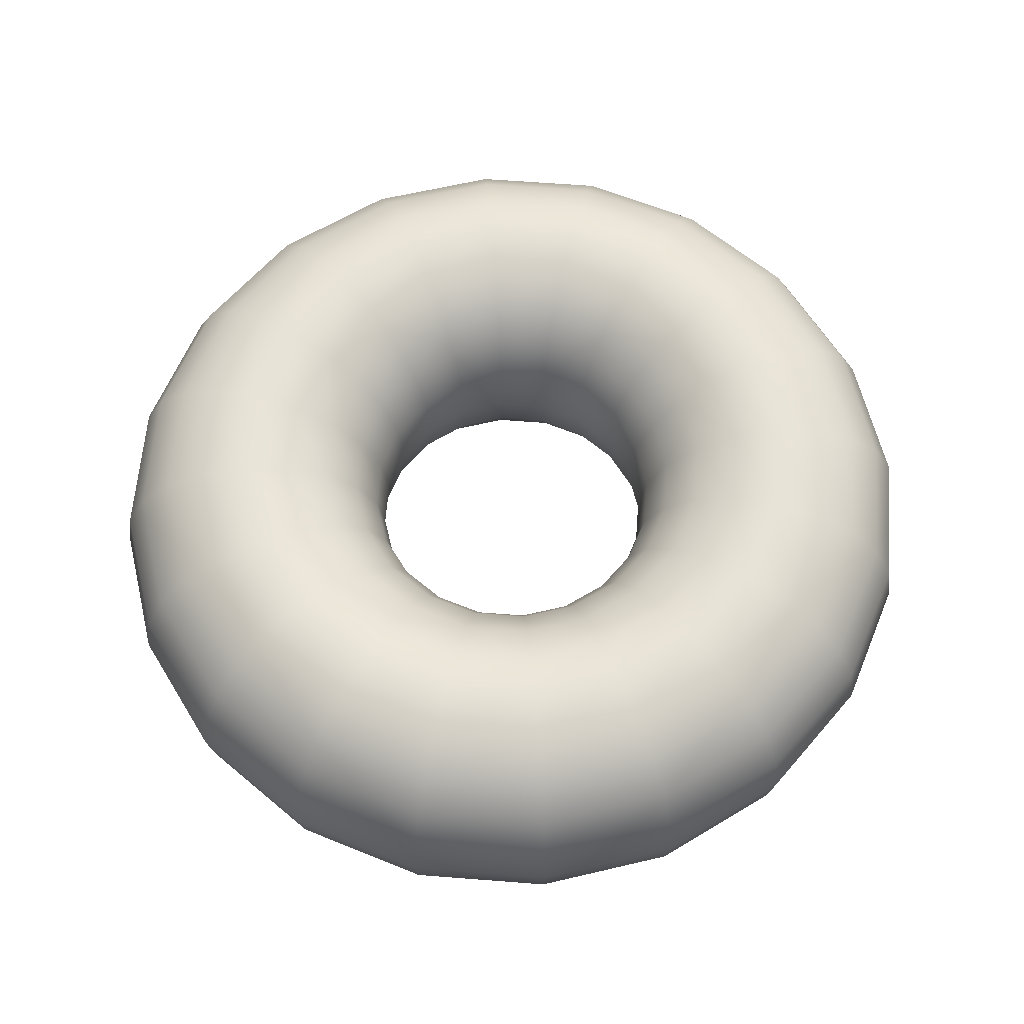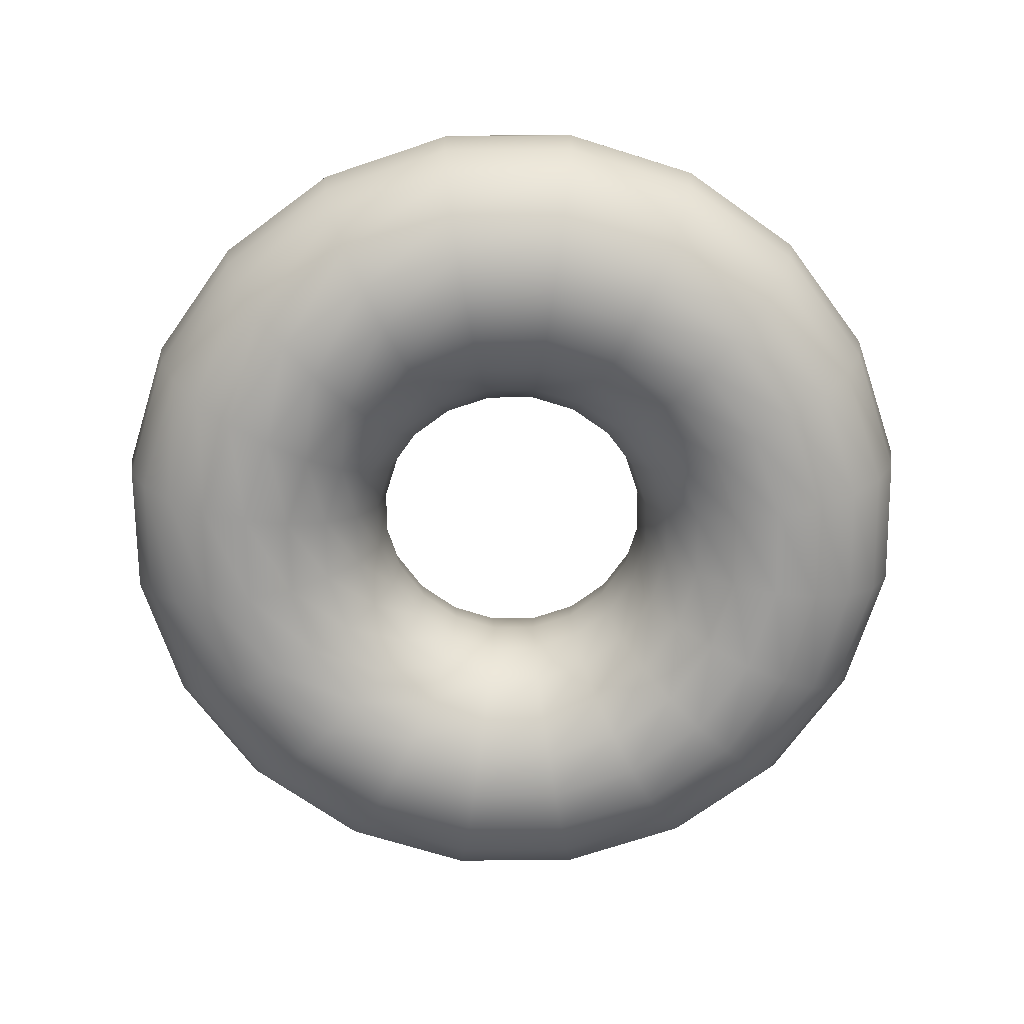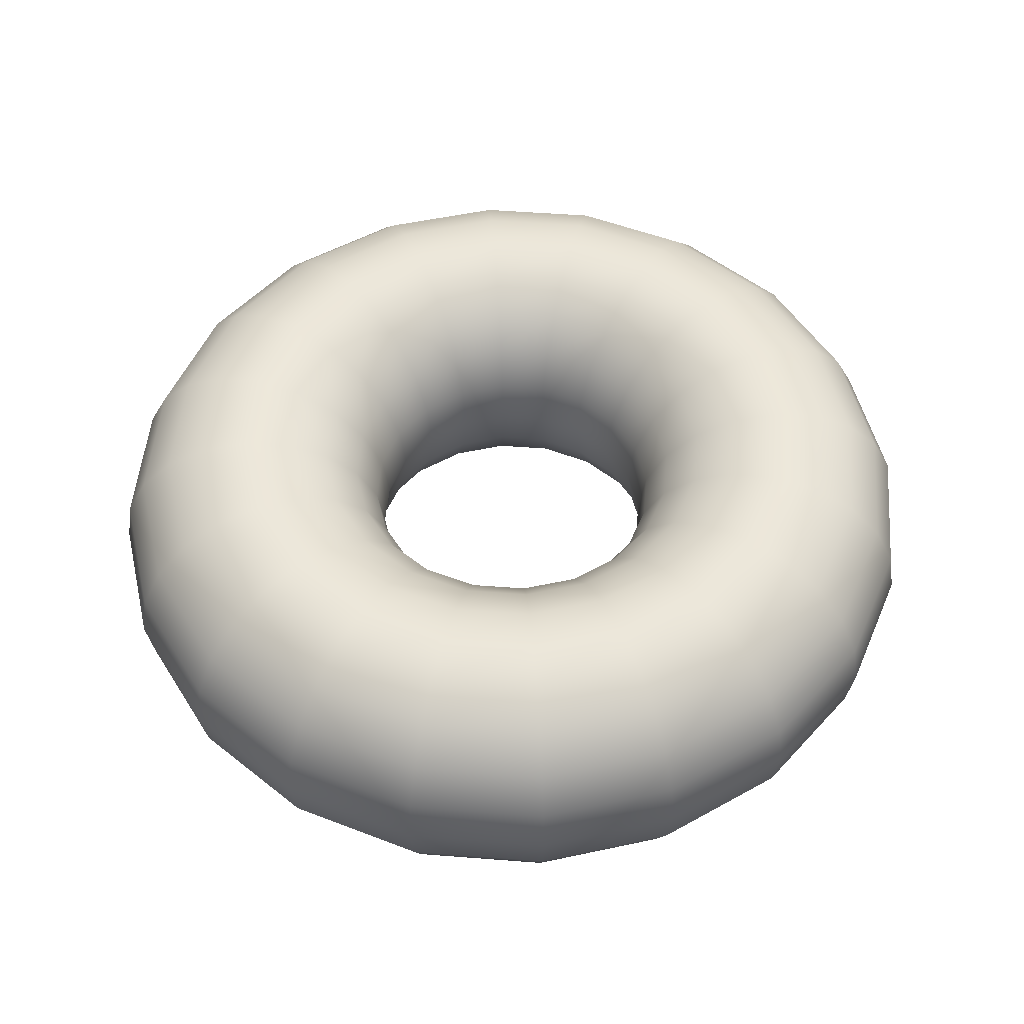
<metadata>
{"format":"obj","ext":"obj","renderer":"f3d","projection":"perspective","resolution":1024,"background":"white","views":[{"elev":62.0,"azim":67.5,"up":"+Y"},{"elev":-70.1,"azim":99.6,"up":"+Y"},{"elev":51.3,"azim":-94.2,"up":"+Y"}]}
</metadata>
<code>
g default
v 0.9511 0 -0.309
v 0.809 0 -0.5878
v 0.5878 0 -0.809
v 0.309 0 -0.9511
v 0 0 -1
v -0.309 0 -0.9511
v -0.5878 0 -0.809
v -0.809 0 -0.5878
v -0.9511 0 -0.309
v -1 0 -0
v -0.9511 0 0.309
v -0.809 0 0.5878
v -0.5878 0 0.809
v -0.309 0 0.9511
v 0 0 1
v 0.309 0 0.9511
v 0.5878 0 0.809
v 0.809 0 0.5878
v 0.9511 0 0.309
v 1 0 0
v 0.9976 0.309 -0.3241
v 0.8486 0.309 -0.6166
v 0.6166 0.309 -0.8486
v 0.3241 0.309 -0.9976
v 0 0.309 -1.049
v -0.3241 0.309 -0.9976
v -0.6166 0.309 -0.8486
v -0.8486 0.309 -0.6166
v -0.9976 0.309 -0.3241
v -1.049 0.309 -0
v -0.9976 0.309 0.3241
v -0.8486 0.309 0.6166
v -0.6166 0.309 0.8486
v -0.3241 0.309 0.9976
v 0 0.309 1.049
v 0.3241 0.309 0.9976
v 0.6166 0.309 0.8486
v 0.8486 0.309 0.6166
v 0.9976 0.309 0.3241
v 1.049 0.309 0
v 1.133 0.5878 -0.368
v 0.9635 0.5878 -0.7
v 0.7 0.5878 -0.9635
v 0.368 0.5878 -1.133
v 0 0.5878 -1.191
v -0.368 0.5878 -1.133
v -0.7 0.5878 -0.9635
v -0.9635 0.5878 -0.7
v -1.133 0.5878 -0.368
v -1.191 0.5878 -0
v -1.133 0.5878 0.368
v -0.9635 0.5878 0.7
v -0.7 0.5878 0.9635
v -0.368 0.5878 1.133
v 0 0.5878 1.191
v 0.368 0.5878 1.133
v 0.7 0.5878 0.9635
v 0.9635 0.5878 0.7
v 1.133 0.5878 0.368
v 1.191 0.5878 0
v 1.343 0.809 -0.4364
v 1.143 0.809 -0.8301
v 0.8301 0.809 -1.143
v 0.4364 0.809 -1.343
v 0 0.809 -1.412
v -0.4364 0.809 -1.343
v -0.8301 0.809 -1.143
v -1.143 0.809 -0.8301
v -1.343 0.809 -0.4364
v -1.412 0.809 -0
v -1.343 0.809 0.4364
v -1.143 0.809 0.8301
v -0.8301 0.809 1.143
v -0.4364 0.809 1.343
v 0 0.809 1.412
v 0.4364 0.809 1.343
v 0.8301 0.809 1.143
v 1.143 0.809 0.8301
v 1.343 0.809 0.4364
v 1.412 0.809 0
v 1.608 0.9511 -0.5225
v 1.368 0.9511 -0.9939
v 0.9939 0.9511 -1.368
v 0.5225 0.9511 -1.608
v 0 0.9511 -1.691
v -0.5225 0.9511 -1.608
v -0.9939 0.9511 -1.368
v -1.368 0.9511 -0.9939
v -1.608 0.9511 -0.5225
v -1.691 0.9511 -0
v -1.608 0.9511 0.5225
v -1.368 0.9511 0.9939
v -0.9939 0.9511 1.368
v -0.5225 0.9511 1.608
v 0 0.9511 1.691
v 0.5225 0.9511 1.608
v 0.9939 0.9511 1.368
v 1.368 0.9511 0.9939
v 1.608 0.9511 0.5225
v 1.691 0.9511 0
v 1.902 1 -0.618
v 1.618 1 -1.176
v 1.176 1 -1.618
v 0.618 1 -1.902
v 0 1 -2
v -0.618 1 -1.902
v -1.176 1 -1.618
v -1.618 1 -1.176
v -1.902 1 -0.618
v -2 1 -0
v -1.902 1 0.618
v -1.618 1 1.176
v -1.176 1 1.618
v -0.618 1 1.902
v 0 1 2
v 0.618 1 1.902
v 1.176 1 1.618
v 1.618 1 1.176
v 1.902 1 0.618
v 2 1 0
v 2.196 0.9511 -0.7135
v 1.868 0.9511 -1.357
v 1.357 0.9511 -1.868
v 0.7135 0.9511 -2.196
v 0 0.9511 -2.309
v -0.7135 0.9511 -2.196
v -1.357 0.9511 -1.868
v -1.868 0.9511 -1.357
v -2.196 0.9511 -0.7135
v -2.309 0.9511 -0
v -2.196 0.9511 0.7135
v -1.868 0.9511 1.357
v -1.357 0.9511 1.868
v -0.7135 0.9511 2.196
v 0 0.9511 2.309
v 0.7135 0.9511 2.196
v 1.357 0.9511 1.868
v 1.868 0.9511 1.357
v 2.196 0.9511 0.7135
v 2.309 0.9511 0
v 2.461 0.809 -0.7997
v 2.094 0.809 -1.521
v 1.521 0.809 -2.094
v 0.7997 0.809 -2.461
v 0 0.809 -2.588
v -0.7997 0.809 -2.461
v -1.521 0.809 -2.094
v -2.094 0.809 -1.521
v -2.461 0.809 -0.7997
v -2.588 0.809 -0
v -2.461 0.809 0.7997
v -2.094 0.809 1.521
v -1.521 0.809 2.094
v -0.7997 0.809 2.461
v 0 0.809 2.588
v 0.7997 0.809 2.461
v 1.521 0.809 2.094
v 2.094 0.809 1.521
v 2.461 0.809 0.7997
v 2.588 0.809 0
v 2.672 0.5878 -0.868
v 2.273 0.5878 -1.651
v 1.651 0.5878 -2.273
v 0.868 0.5878 -2.672
v 0 0.5878 -2.809
v -0.868 0.5878 -2.672
v -1.651 0.5878 -2.273
v -2.273 0.5878 -1.651
v -2.672 0.5878 -0.868
v -2.809 0.5878 -0
v -2.672 0.5878 0.868
v -2.273 0.5878 1.651
v -1.651 0.5878 2.273
v -0.868 0.5878 2.672
v 0 0.5878 2.809
v 0.868 0.5878 2.672
v 1.651 0.5878 2.273
v 2.273 0.5878 1.651
v 2.672 0.5878 0.868
v 2.809 0.5878 0
v 2.807 0.309 -0.9119
v 2.387 0.309 -1.735
v 1.735 0.309 -2.387
v 0.9119 0.309 -2.807
v 0 0.309 -2.951
v -0.9119 0.309 -2.807
v -1.735 0.309 -2.387
v -2.387 0.309 -1.735
v -2.807 0.309 -0.9119
v -2.951 0.309 -0
v -2.807 0.309 0.9119
v -2.387 0.309 1.735
v -1.735 0.309 2.387
v -0.9119 0.309 2.807
v 0 0.309 2.951
v 0.9119 0.309 2.807
v 1.735 0.309 2.387
v 2.387 0.309 1.735
v 2.807 0.309 0.9119
v 2.951 0.309 0
v 2.853 -0 -0.9271
v 2.427 -0 -1.763
v 1.763 -0 -2.427
v 0.9271 -0 -2.853
v 0 -0 -3
v -0.9271 -0 -2.853
v -1.763 -0 -2.427
v -2.427 -0 -1.763
v -2.853 -0 -0.9271
v -3 -0 -0
v -2.853 -0 0.9271
v -2.427 -0 1.763
v -1.763 -0 2.427
v -0.9271 -0 2.853
v 0 -0 3
v 0.9271 -0 2.853
v 1.763 -0 2.427
v 2.427 -0 1.763
v 2.853 -0 0.9271
v 3 -0 0
v 2.807 -0.309 -0.9119
v 2.387 -0.309 -1.735
v 1.735 -0.309 -2.387
v 0.9119 -0.309 -2.807
v 0 -0.309 -2.951
v -0.9119 -0.309 -2.807
v -1.735 -0.309 -2.387
v -2.387 -0.309 -1.735
v -2.807 -0.309 -0.9119
v -2.951 -0.309 -0
v -2.807 -0.309 0.9119
v -2.387 -0.309 1.735
v -1.735 -0.309 2.387
v -0.9119 -0.309 2.807
v 0 -0.309 2.951
v 0.9119 -0.309 2.807
v 1.735 -0.309 2.387
v 2.387 -0.309 1.735
v 2.807 -0.309 0.9119
v 2.951 -0.309 0
v 2.672 -0.5878 -0.868
v 2.273 -0.5878 -1.651
v 1.651 -0.5878 -2.273
v 0.868 -0.5878 -2.672
v 0 -0.5878 -2.809
v -0.868 -0.5878 -2.672
v -1.651 -0.5878 -2.273
v -2.273 -0.5878 -1.651
v -2.672 -0.5878 -0.868
v -2.809 -0.5878 -0
v -2.672 -0.5878 0.868
v -2.273 -0.5878 1.651
v -1.651 -0.5878 2.273
v -0.868 -0.5878 2.672
v 0 -0.5878 2.809
v 0.868 -0.5878 2.672
v 1.651 -0.5878 2.273
v 2.273 -0.5878 1.651
v 2.672 -0.5878 0.868
v 2.809 -0.5878 0
v 2.461 -0.809 -0.7997
v 2.094 -0.809 -1.521
v 1.521 -0.809 -2.094
v 0.7997 -0.809 -2.461
v 0 -0.809 -2.588
v -0.7997 -0.809 -2.461
v -1.521 -0.809 -2.094
v -2.094 -0.809 -1.521
v -2.461 -0.809 -0.7997
v -2.588 -0.809 -0
v -2.461 -0.809 0.7997
v -2.094 -0.809 1.521
v -1.521 -0.809 2.094
v -0.7997 -0.809 2.461
v 0 -0.809 2.588
v 0.7997 -0.809 2.461
v 1.521 -0.809 2.094
v 2.094 -0.809 1.521
v 2.461 -0.809 0.7997
v 2.588 -0.809 0
v 2.196 -0.9511 -0.7135
v 1.868 -0.9511 -1.357
v 1.357 -0.9511 -1.868
v 0.7135 -0.9511 -2.196
v 0 -0.9511 -2.309
v -0.7135 -0.9511 -2.196
v -1.357 -0.9511 -1.868
v -1.868 -0.9511 -1.357
v -2.196 -0.9511 -0.7135
v -2.309 -0.9511 -0
v -2.196 -0.9511 0.7135
v -1.868 -0.9511 1.357
v -1.357 -0.9511 1.868
v -0.7135 -0.9511 2.196
v 0 -0.9511 2.309
v 0.7135 -0.9511 2.196
v 1.357 -0.9511 1.868
v 1.868 -0.9511 1.357
v 2.196 -0.9511 0.7135
v 2.309 -0.9511 0
v 1.902 -1 -0.618
v 1.618 -1 -1.176
v 1.176 -1 -1.618
v 0.618 -1 -1.902
v 0 -1 -2
v -0.618 -1 -1.902
v -1.176 -1 -1.618
v -1.618 -1 -1.176
v -1.902 -1 -0.618
v -2 -1 -0
v -1.902 -1 0.618
v -1.618 -1 1.176
v -1.176 -1 1.618
v -0.618 -1 1.902
v 0 -1 2
v 0.618 -1 1.902
v 1.176 -1 1.618
v 1.618 -1 1.176
v 1.902 -1 0.618
v 2 -1 0
v 1.608 -0.9511 -0.5225
v 1.368 -0.9511 -0.9939
v 0.9939 -0.9511 -1.368
v 0.5225 -0.9511 -1.608
v 0 -0.9511 -1.691
v -0.5225 -0.9511 -1.608
v -0.9939 -0.9511 -1.368
v -1.368 -0.9511 -0.9939
v -1.608 -0.9511 -0.5225
v -1.691 -0.9511 -0
v -1.608 -0.9511 0.5225
v -1.368 -0.9511 0.9939
v -0.9939 -0.9511 1.368
v -0.5225 -0.9511 1.608
v 0 -0.9511 1.691
v 0.5225 -0.9511 1.608
v 0.9939 -0.9511 1.368
v 1.368 -0.9511 0.9939
v 1.608 -0.9511 0.5225
v 1.691 -0.9511 0
v 1.343 -0.809 -0.4364
v 1.143 -0.809 -0.8301
v 0.8301 -0.809 -1.143
v 0.4364 -0.809 -1.343
v 0 -0.809 -1.412
v -0.4364 -0.809 -1.343
v -0.8301 -0.809 -1.143
v -1.143 -0.809 -0.8301
v -1.343 -0.809 -0.4364
v -1.412 -0.809 -0
v -1.343 -0.809 0.4364
v -1.143 -0.809 0.8301
v -0.8301 -0.809 1.143
v -0.4364 -0.809 1.343
v 0 -0.809 1.412
v 0.4364 -0.809 1.343
v 0.8301 -0.809 1.143
v 1.143 -0.809 0.8301
v 1.343 -0.809 0.4364
v 1.412 -0.809 0
v 1.133 -0.5878 -0.368
v 0.9635 -0.5878 -0.7
v 0.7 -0.5878 -0.9635
v 0.368 -0.5878 -1.133
v 0 -0.5878 -1.191
v -0.368 -0.5878 -1.133
v -0.7 -0.5878 -0.9635
v -0.9635 -0.5878 -0.7
v -1.133 -0.5878 -0.368
v -1.191 -0.5878 -0
v -1.133 -0.5878 0.368
v -0.9635 -0.5878 0.7
v -0.7 -0.5878 0.9635
v -0.368 -0.5878 1.133
v 0 -0.5878 1.191
v 0.368 -0.5878 1.133
v 0.7 -0.5878 0.9635
v 0.9635 -0.5878 0.7
v 1.133 -0.5878 0.368
v 1.191 -0.5878 0
v 0.9976 -0.309 -0.3241
v 0.8486 -0.309 -0.6166
v 0.6166 -0.309 -0.8486
v 0.3241 -0.309 -0.9976
v 0 -0.309 -1.049
v -0.3241 -0.309 -0.9976
v -0.6166 -0.309 -0.8486
v -0.8486 -0.309 -0.6166
v -0.9976 -0.309 -0.3241
v -1.049 -0.309 -0
v -0.9976 -0.309 0.3241
v -0.8486 -0.309 0.6166
v -0.6166 -0.309 0.8486
v -0.3241 -0.309 0.9976
v 0 -0.309 1.049
v 0.3241 -0.309 0.9976
v 0.6166 -0.309 0.8486
v 0.8486 -0.309 0.6166
v 0.9976 -0.309 0.3241
v 1.049 -0.309 0
g pTorus1
f 2 1 21 22
f 3 2 22 23
f 4 3 23 24
f 5 4 24 25
f 6 5 25 26
f 7 6 26 27
f 8 7 27 28
f 9 8 28 29
f 10 9 29 30
f 11 10 30 31
f 12 11 31 32
f 13 12 32 33
f 14 13 33 34
f 15 14 34 35
f 16 15 35 36
f 17 16 36 37
f 18 17 37 38
f 19 18 38 39
f 20 19 39 40
f 1 20 40 21
f 22 21 41 42
f 23 22 42 43
f 24 23 43 44
f 25 24 44 45
f 26 25 45 46
f 27 26 46 47
f 28 27 47 48
f 29 28 48 49
f 30 29 49 50
f 31 30 50 51
f 32 31 51 52
f 33 32 52 53
f 34 33 53 54
f 35 34 54 55
f 36 35 55 56
f 37 36 56 57
f 38 37 57 58
f 39 38 58 59
f 40 39 59 60
f 21 40 60 41
f 42 41 61 62
f 43 42 62 63
f 44 43 63 64
f 45 44 64 65
f 46 45 65 66
f 47 46 66 67
f 48 47 67 68
f 49 48 68 69
f 50 49 69 70
f 51 50 70 71
f 52 51 71 72
f 53 52 72 73
f 54 53 73 74
f 55 54 74 75
f 56 55 75 76
f 57 56 76 77
f 58 57 77 78
f 59 58 78 79
f 60 59 79 80
f 41 60 80 61
f 62 61 81 82
f 63 62 82 83
f 64 63 83 84
f 65 64 84 85
f 66 65 85 86
f 67 66 86 87
f 68 67 87 88
f 69 68 88 89
f 70 69 89 90
f 71 70 90 91
f 72 71 91 92
f 73 72 92 93
f 74 73 93 94
f 75 74 94 95
f 76 75 95 96
f 77 76 96 97
f 78 77 97 98
f 79 78 98 99
f 80 79 99 100
f 61 80 100 81
f 82 81 101 102
f 83 82 102 103
f 84 83 103 104
f 85 84 104 105
f 86 85 105 106
f 87 86 106 107
f 88 87 107 108
f 89 88 108 109
f 90 89 109 110
f 91 90 110 111
f 92 91 111 112
f 93 92 112 113
f 94 93 113 114
f 95 94 114 115
f 96 95 115 116
f 97 96 116 117
f 98 97 117 118
f 99 98 118 119
f 100 99 119 120
f 81 100 120 101
f 102 101 121 122
f 103 102 122 123
f 104 103 123 124
f 105 104 124 125
f 106 105 125 126
f 107 106 126 127
f 108 107 127 128
f 109 108 128 129
f 110 109 129 130
f 111 110 130 131
f 112 111 131 132
f 113 112 132 133
f 114 113 133 134
f 115 114 134 135
f 116 115 135 136
f 117 116 136 137
f 118 117 137 138
f 119 118 138 139
f 120 119 139 140
f 101 120 140 121
f 122 121 141 142
f 123 122 142 143
f 124 123 143 144
f 125 124 144 145
f 126 125 145 146
f 127 126 146 147
f 128 127 147 148
f 129 128 148 149
f 130 129 149 150
f 131 130 150 151
f 132 131 151 152
f 133 132 152 153
f 134 133 153 154
f 135 134 154 155
f 136 135 155 156
f 137 136 156 157
f 138 137 157 158
f 139 138 158 159
f 140 139 159 160
f 121 140 160 141
f 142 141 161 162
f 143 142 162 163
f 144 143 163 164
f 145 144 164 165
f 146 145 165 166
f 147 146 166 167
f 148 147 167 168
f 149 148 168 169
f 150 149 169 170
f 151 150 170 171
f 152 151 171 172
f 153 152 172 173
f 154 153 173 174
f 155 154 174 175
f 156 155 175 176
f 157 156 176 177
f 158 157 177 178
f 159 158 178 179
f 160 159 179 180
f 141 160 180 161
f 162 161 181 182
f 163 162 182 183
f 164 163 183 184
f 165 164 184 185
f 166 165 185 186
f 167 166 186 187
f 168 167 187 188
f 169 168 188 189
f 170 169 189 190
f 171 170 190 191
f 172 171 191 192
f 173 172 192 193
f 174 173 193 194
f 175 174 194 195
f 176 175 195 196
f 177 176 196 197
f 178 177 197 198
f 179 178 198 199
f 180 179 199 200
f 161 180 200 181
f 182 181 201 202
f 183 182 202 203
f 184 183 203 204
f 185 184 204 205
f 186 185 205 206
f 187 186 206 207
f 188 187 207 208
f 189 188 208 209
f 190 189 209 210
f 191 190 210 211
f 192 191 211 212
f 193 192 212 213
f 194 193 213 214
f 195 194 214 215
f 196 195 215 216
f 197 196 216 217
f 198 197 217 218
f 199 198 218 219
f 200 199 219 220
f 181 200 220 201
f 202 201 221 222
f 203 202 222 223
f 204 203 223 224
f 205 204 224 225
f 206 205 225 226
f 207 206 226 227
f 208 207 227 228
f 209 208 228 229
f 210 209 229 230
f 211 210 230 231
f 212 211 231 232
f 213 212 232 233
f 214 213 233 234
f 215 214 234 235
f 216 215 235 236
f 217 216 236 237
f 218 217 237 238
f 219 218 238 239
f 220 219 239 240
f 201 220 240 221
f 222 221 241 242
f 223 222 242 243
f 224 223 243 244
f 225 224 244 245
f 226 225 245 246
f 227 226 246 247
f 228 227 247 248
f 229 228 248 249
f 230 229 249 250
f 231 230 250 251
f 232 231 251 252
f 233 232 252 253
f 234 233 253 254
f 235 234 254 255
f 236 235 255 256
f 237 236 256 257
f 238 237 257 258
f 239 238 258 259
f 240 239 259 260
f 221 240 260 241
f 242 241 261 262
f 243 242 262 263
f 244 243 263 264
f 245 244 264 265
f 246 245 265 266
f 247 246 266 267
f 248 247 267 268
f 249 248 268 269
f 250 249 269 270
f 251 250 270 271
f 252 251 271 272
f 253 252 272 273
f 254 253 273 274
f 255 254 274 275
f 256 255 275 276
f 257 256 276 277
f 258 257 277 278
f 259 258 278 279
f 260 259 279 280
f 241 260 280 261
f 262 261 281 282
f 263 262 282 283
f 264 263 283 284
f 265 264 284 285
f 266 265 285 286
f 267 266 286 287
f 268 267 287 288
f 269 268 288 289
f 270 269 289 290
f 271 270 290 291
f 272 271 291 292
f 273 272 292 293
f 274 273 293 294
f 275 274 294 295
f 276 275 295 296
f 277 276 296 297
f 278 277 297 298
f 279 278 298 299
f 280 279 299 300
f 261 280 300 281
f 282 281 301 302
f 283 282 302 303
f 284 283 303 304
f 285 284 304 305
f 286 285 305 306
f 287 286 306 307
f 288 287 307 308
f 289 288 308 309
f 290 289 309 310
f 291 290 310 311
f 292 291 311 312
f 293 292 312 313
f 294 293 313 314
f 295 294 314 315
f 296 295 315 316
f 297 296 316 317
f 298 297 317 318
f 299 298 318 319
f 300 299 319 320
f 281 300 320 301
f 302 301 321 322
f 303 302 322 323
f 304 303 323 324
f 305 304 324 325
f 306 305 325 326
f 307 306 326 327
f 308 307 327 328
f 309 308 328 329
f 310 309 329 330
f 311 310 330 331
f 312 311 331 332
f 313 312 332 333
f 314 313 333 334
f 315 314 334 335
f 316 315 335 336
f 317 316 336 337
f 318 317 337 338
f 319 318 338 339
f 320 319 339 340
f 301 320 340 321
f 322 321 341 342
f 323 322 342 343
f 324 323 343 344
f 325 324 344 345
f 326 325 345 346
f 327 326 346 347
f 328 327 347 348
f 329 328 348 349
f 330 329 349 350
f 331 330 350 351
f 332 331 351 352
f 333 332 352 353
f 334 333 353 354
f 335 334 354 355
f 336 335 355 356
f 337 336 356 357
f 338 337 357 358
f 339 338 358 359
f 340 339 359 360
f 321 340 360 341
f 342 341 361 362
f 343 342 362 363
f 344 343 363 364
f 345 344 364 365
f 346 345 365 366
f 347 346 366 367
f 348 347 367 368
f 349 348 368 369
f 350 349 369 370
f 351 350 370 371
f 352 351 371 372
f 353 352 372 373
f 354 353 373 374
f 355 354 374 375
f 356 355 375 376
f 357 356 376 377
f 358 357 377 378
f 359 358 378 379
f 360 359 379 380
f 341 360 380 361
f 362 361 381 382
f 363 362 382 383
f 364 363 383 384
f 365 364 384 385
f 366 365 385 386
f 367 366 386 387
f 368 367 387 388
f 369 368 388 389
f 370 369 389 390
f 371 370 390 391
f 372 371 391 392
f 373 372 392 393
f 374 373 393 394
f 375 374 394 395
f 376 375 395 396
f 377 376 396 397
f 378 377 397 398
f 379 378 398 399
f 380 379 399 400
f 361 380 400 381
f 382 381 1 2
f 383 382 2 3
f 384 383 3 4
f 385 384 4 5
f 386 385 5 6
f 387 386 6 7
f 388 387 7 8
f 389 388 8 9
f 390 389 9 10
f 391 390 10 11
f 392 391 11 12
f 393 392 12 13
f 394 393 13 14
f 395 394 14 15
f 396 395 15 16
f 397 396 16 17
f 398 397 17 18
f 399 398 18 19
f 400 399 19 20
f 381 400 20 1

</code>
